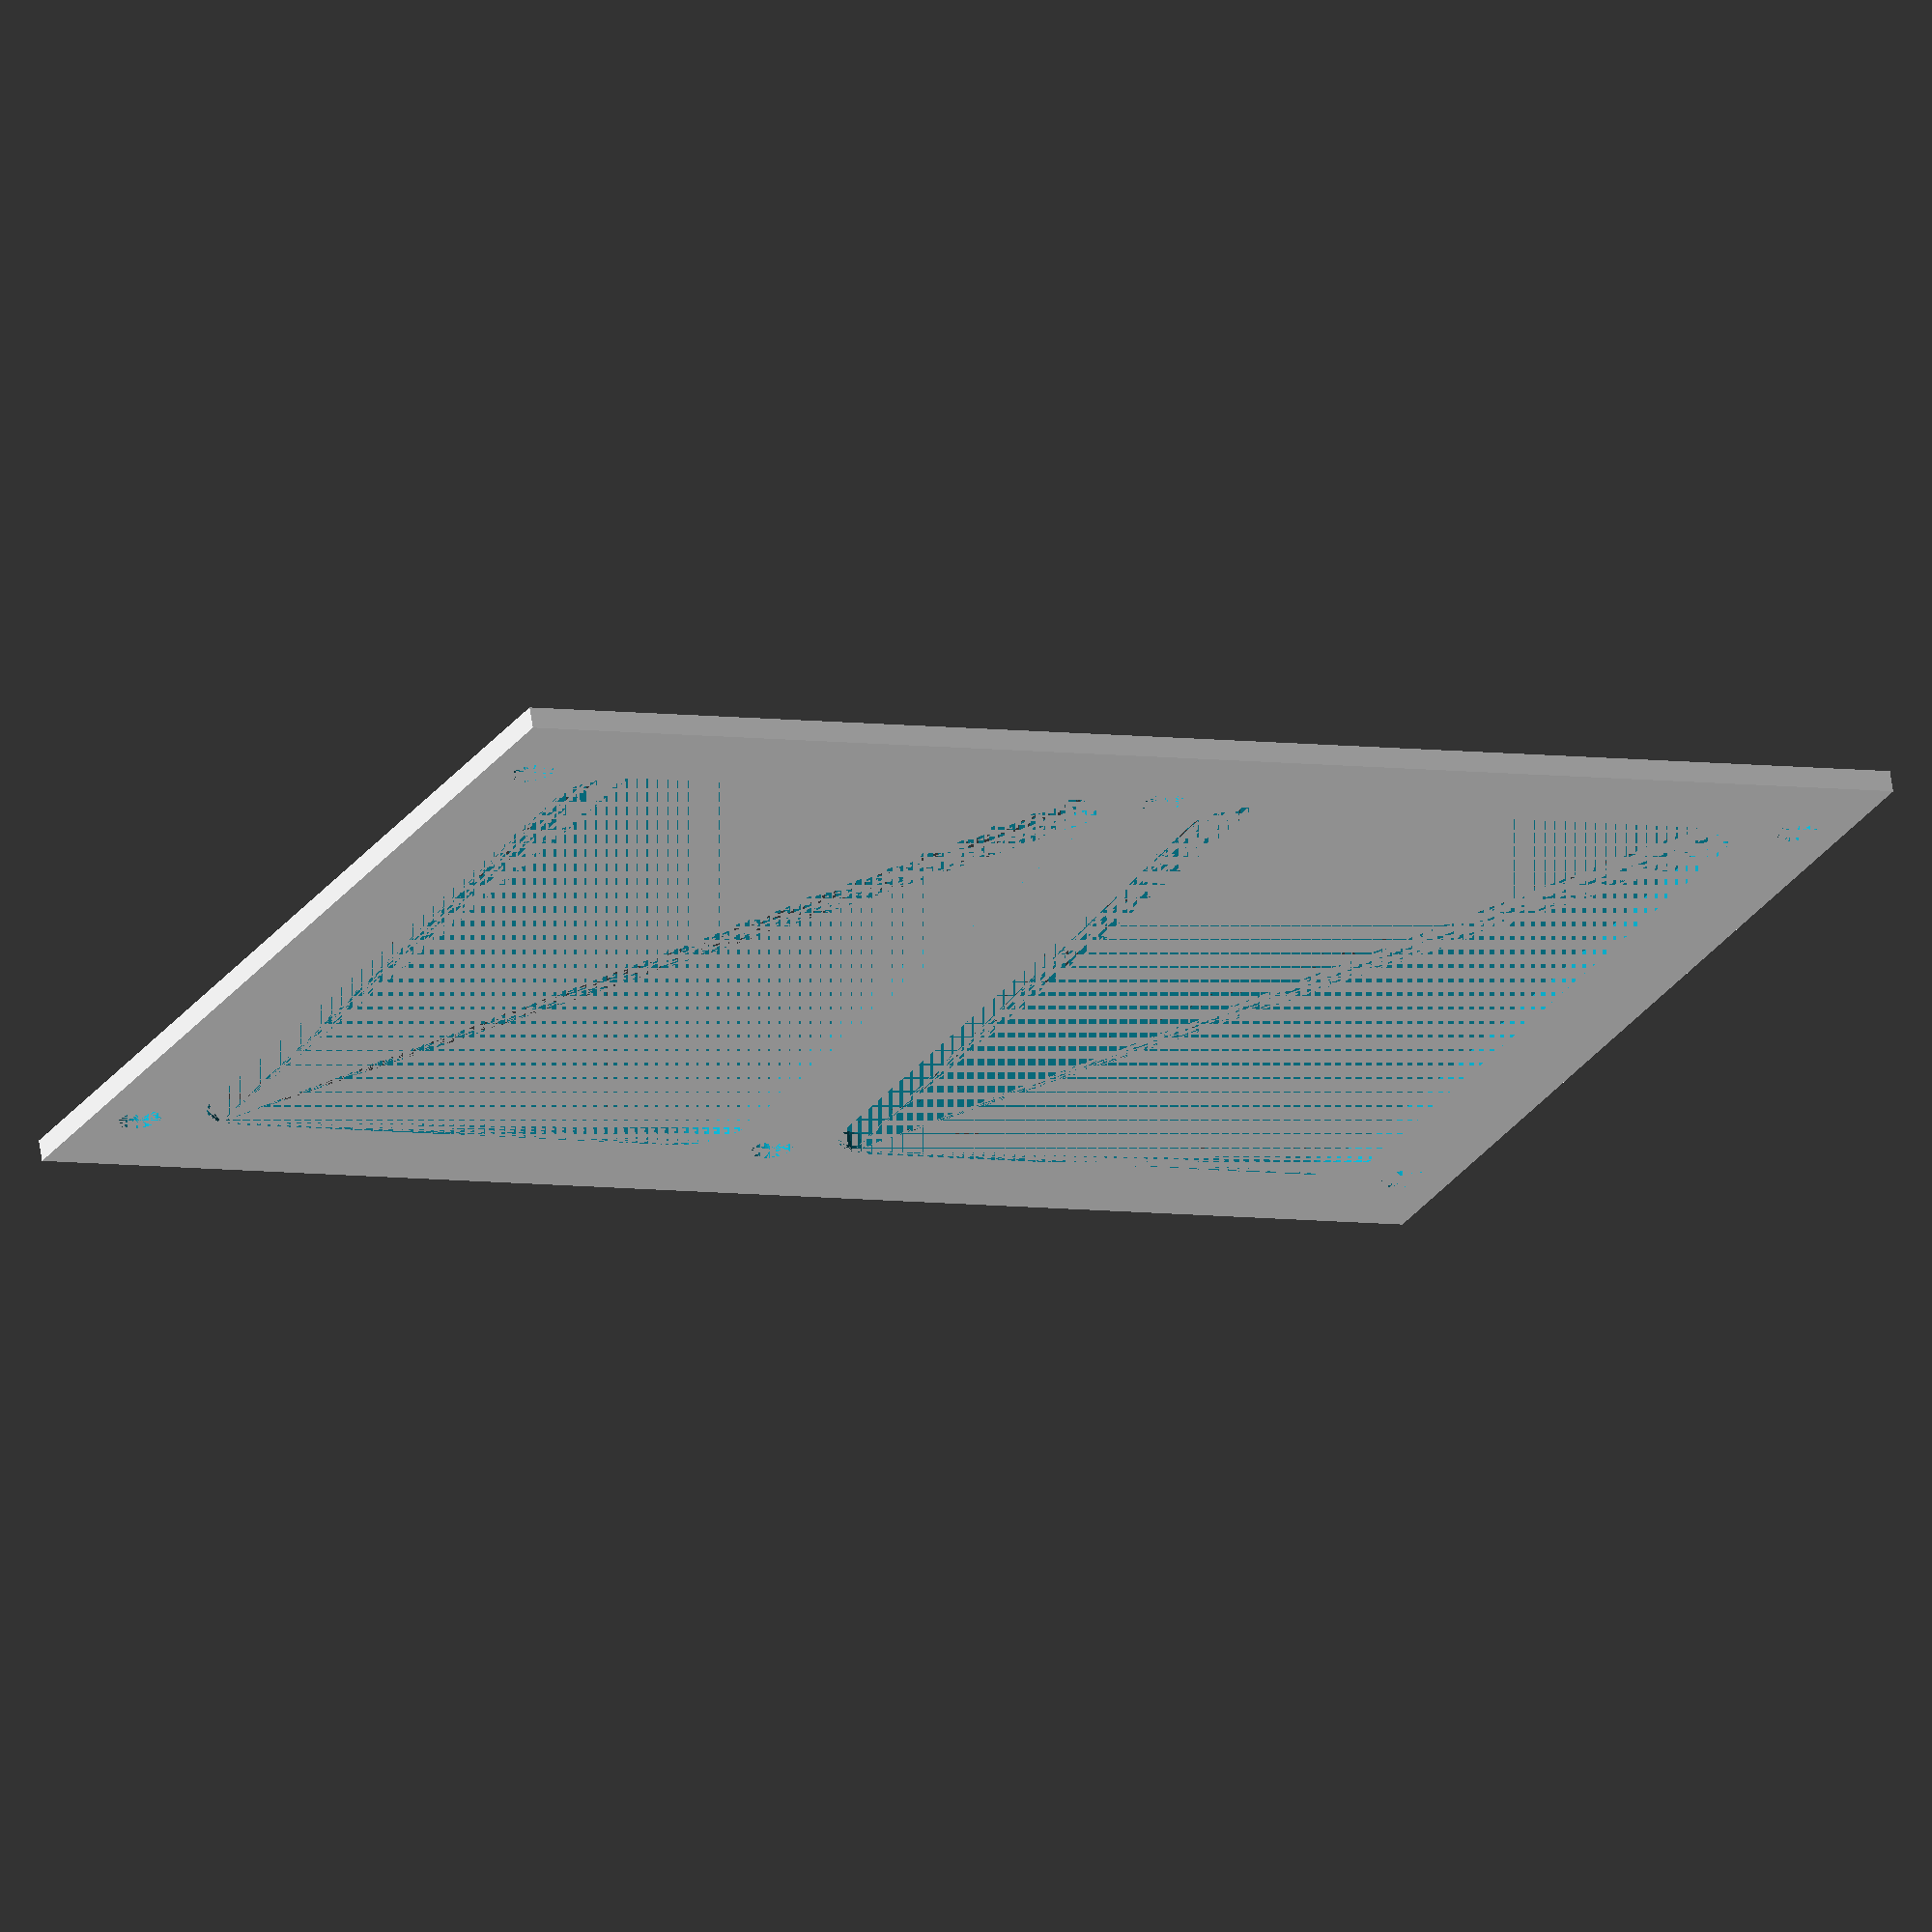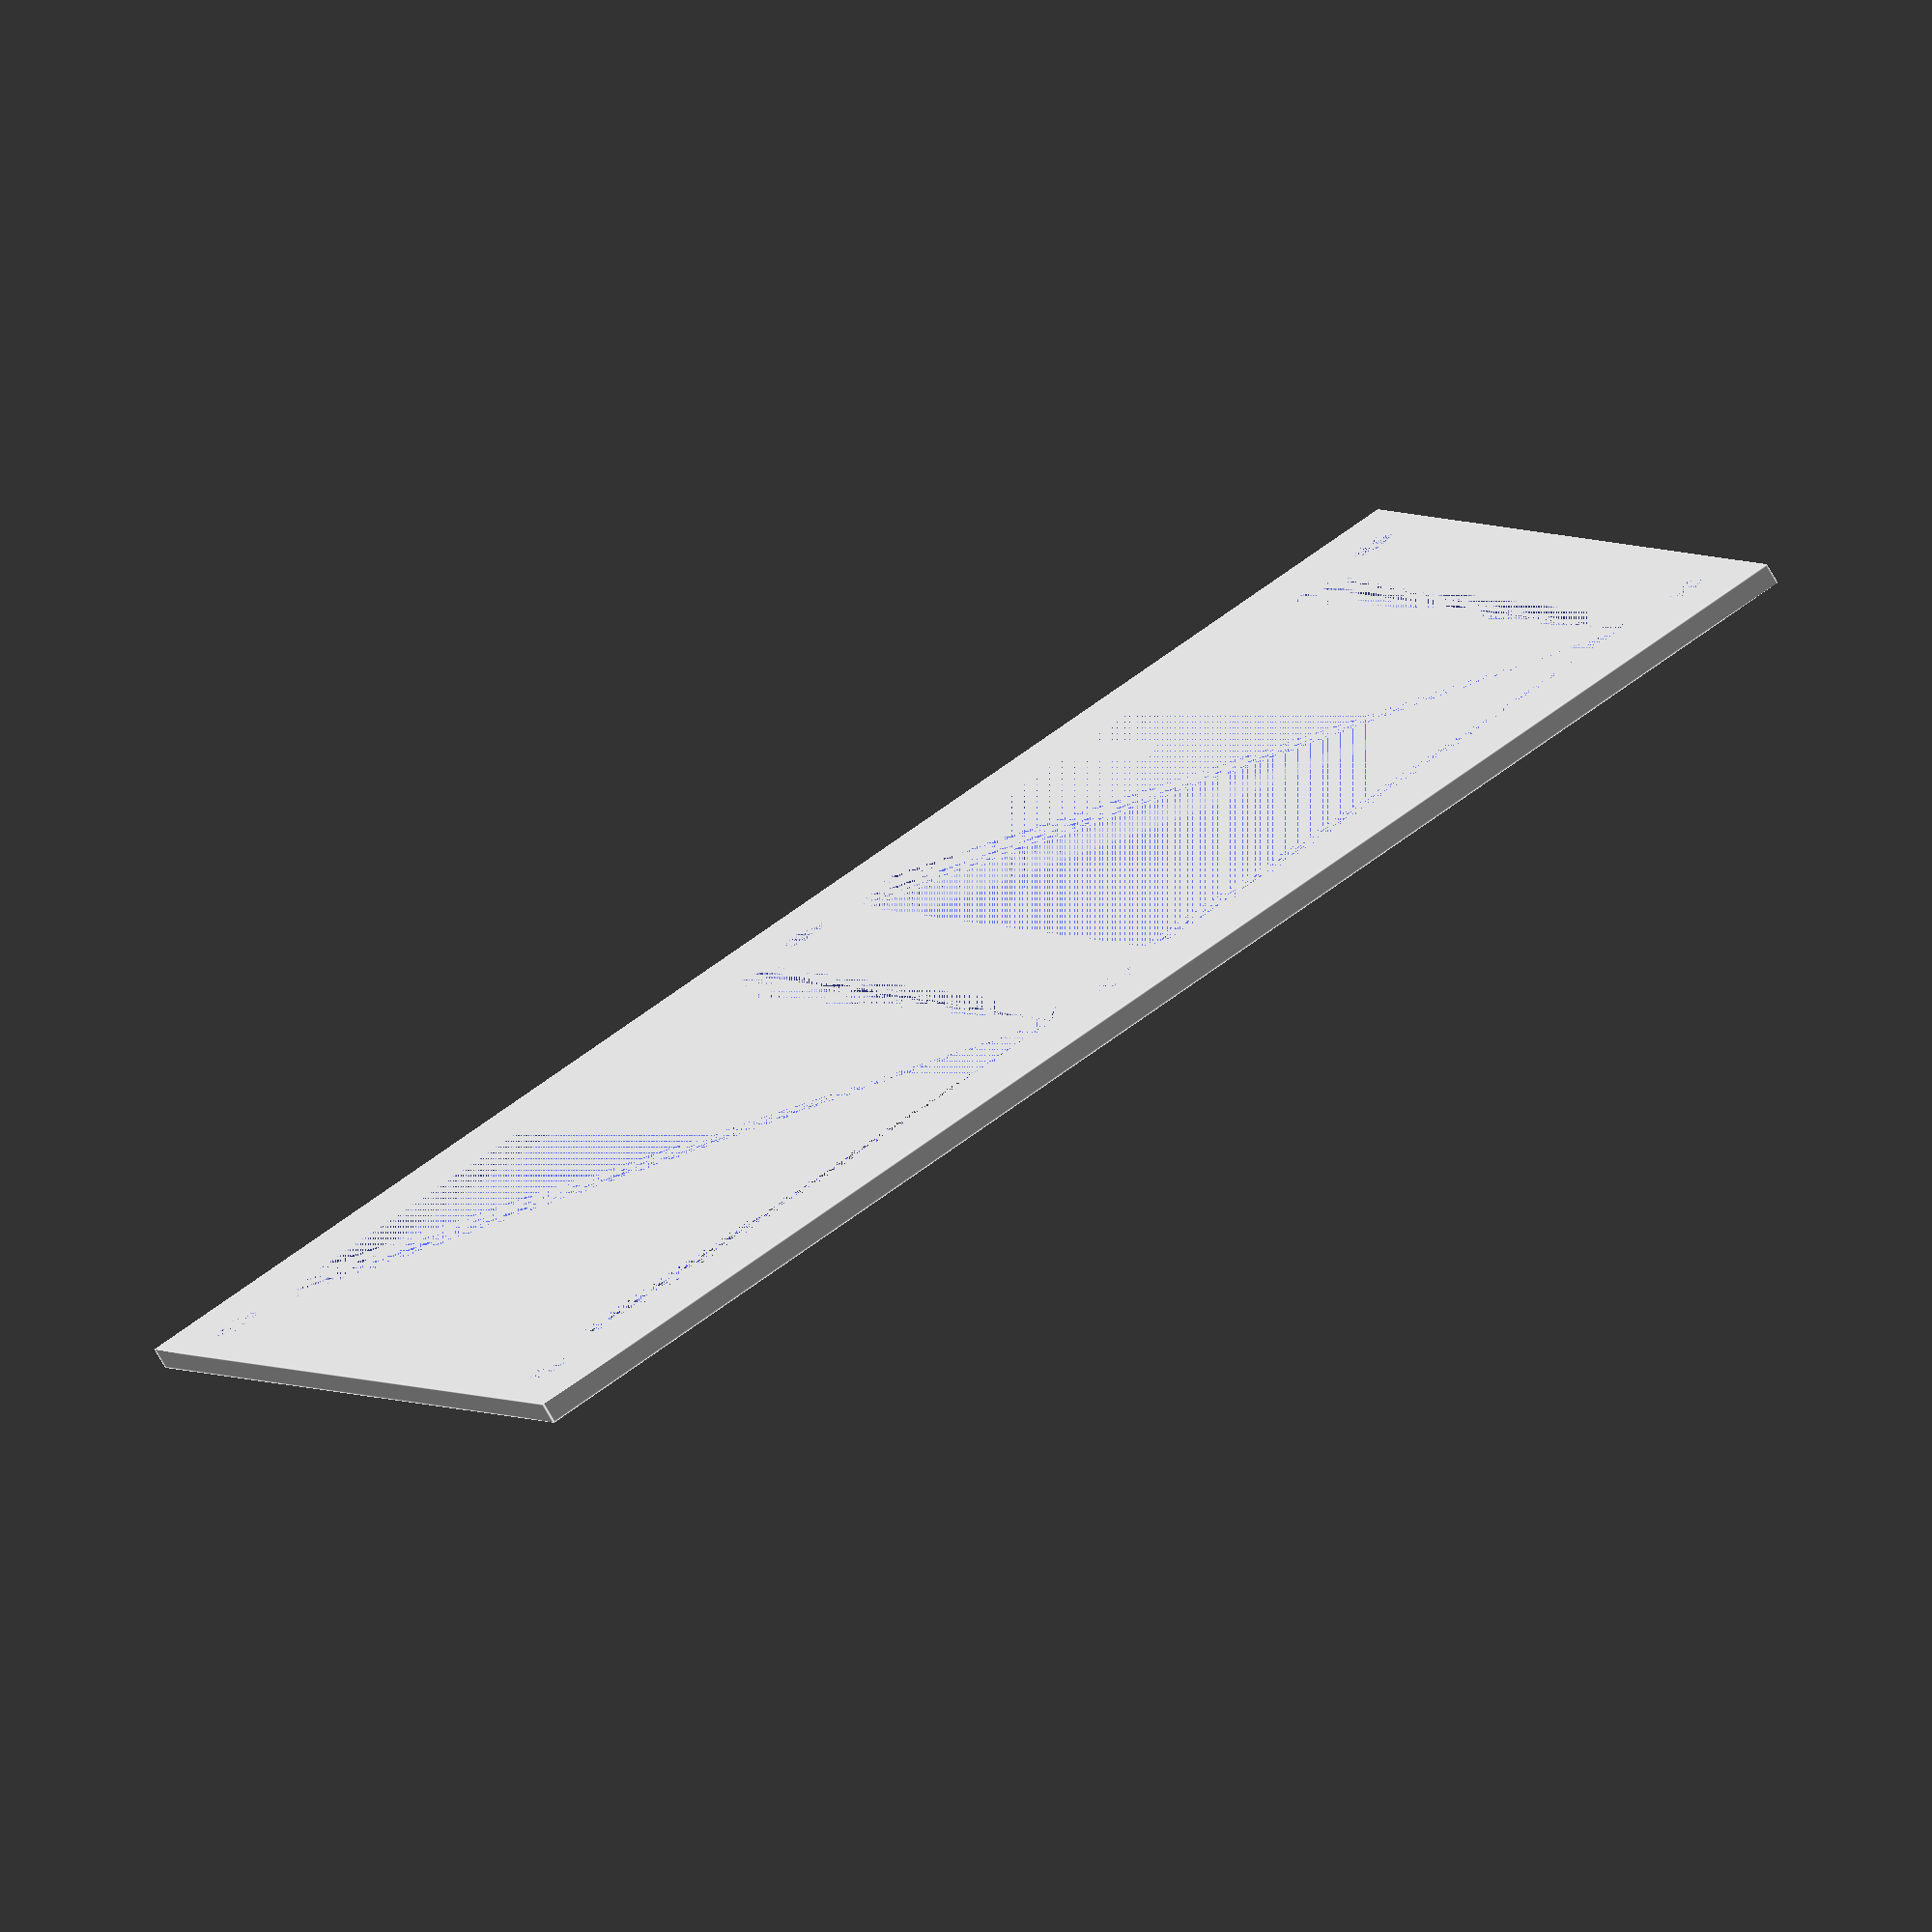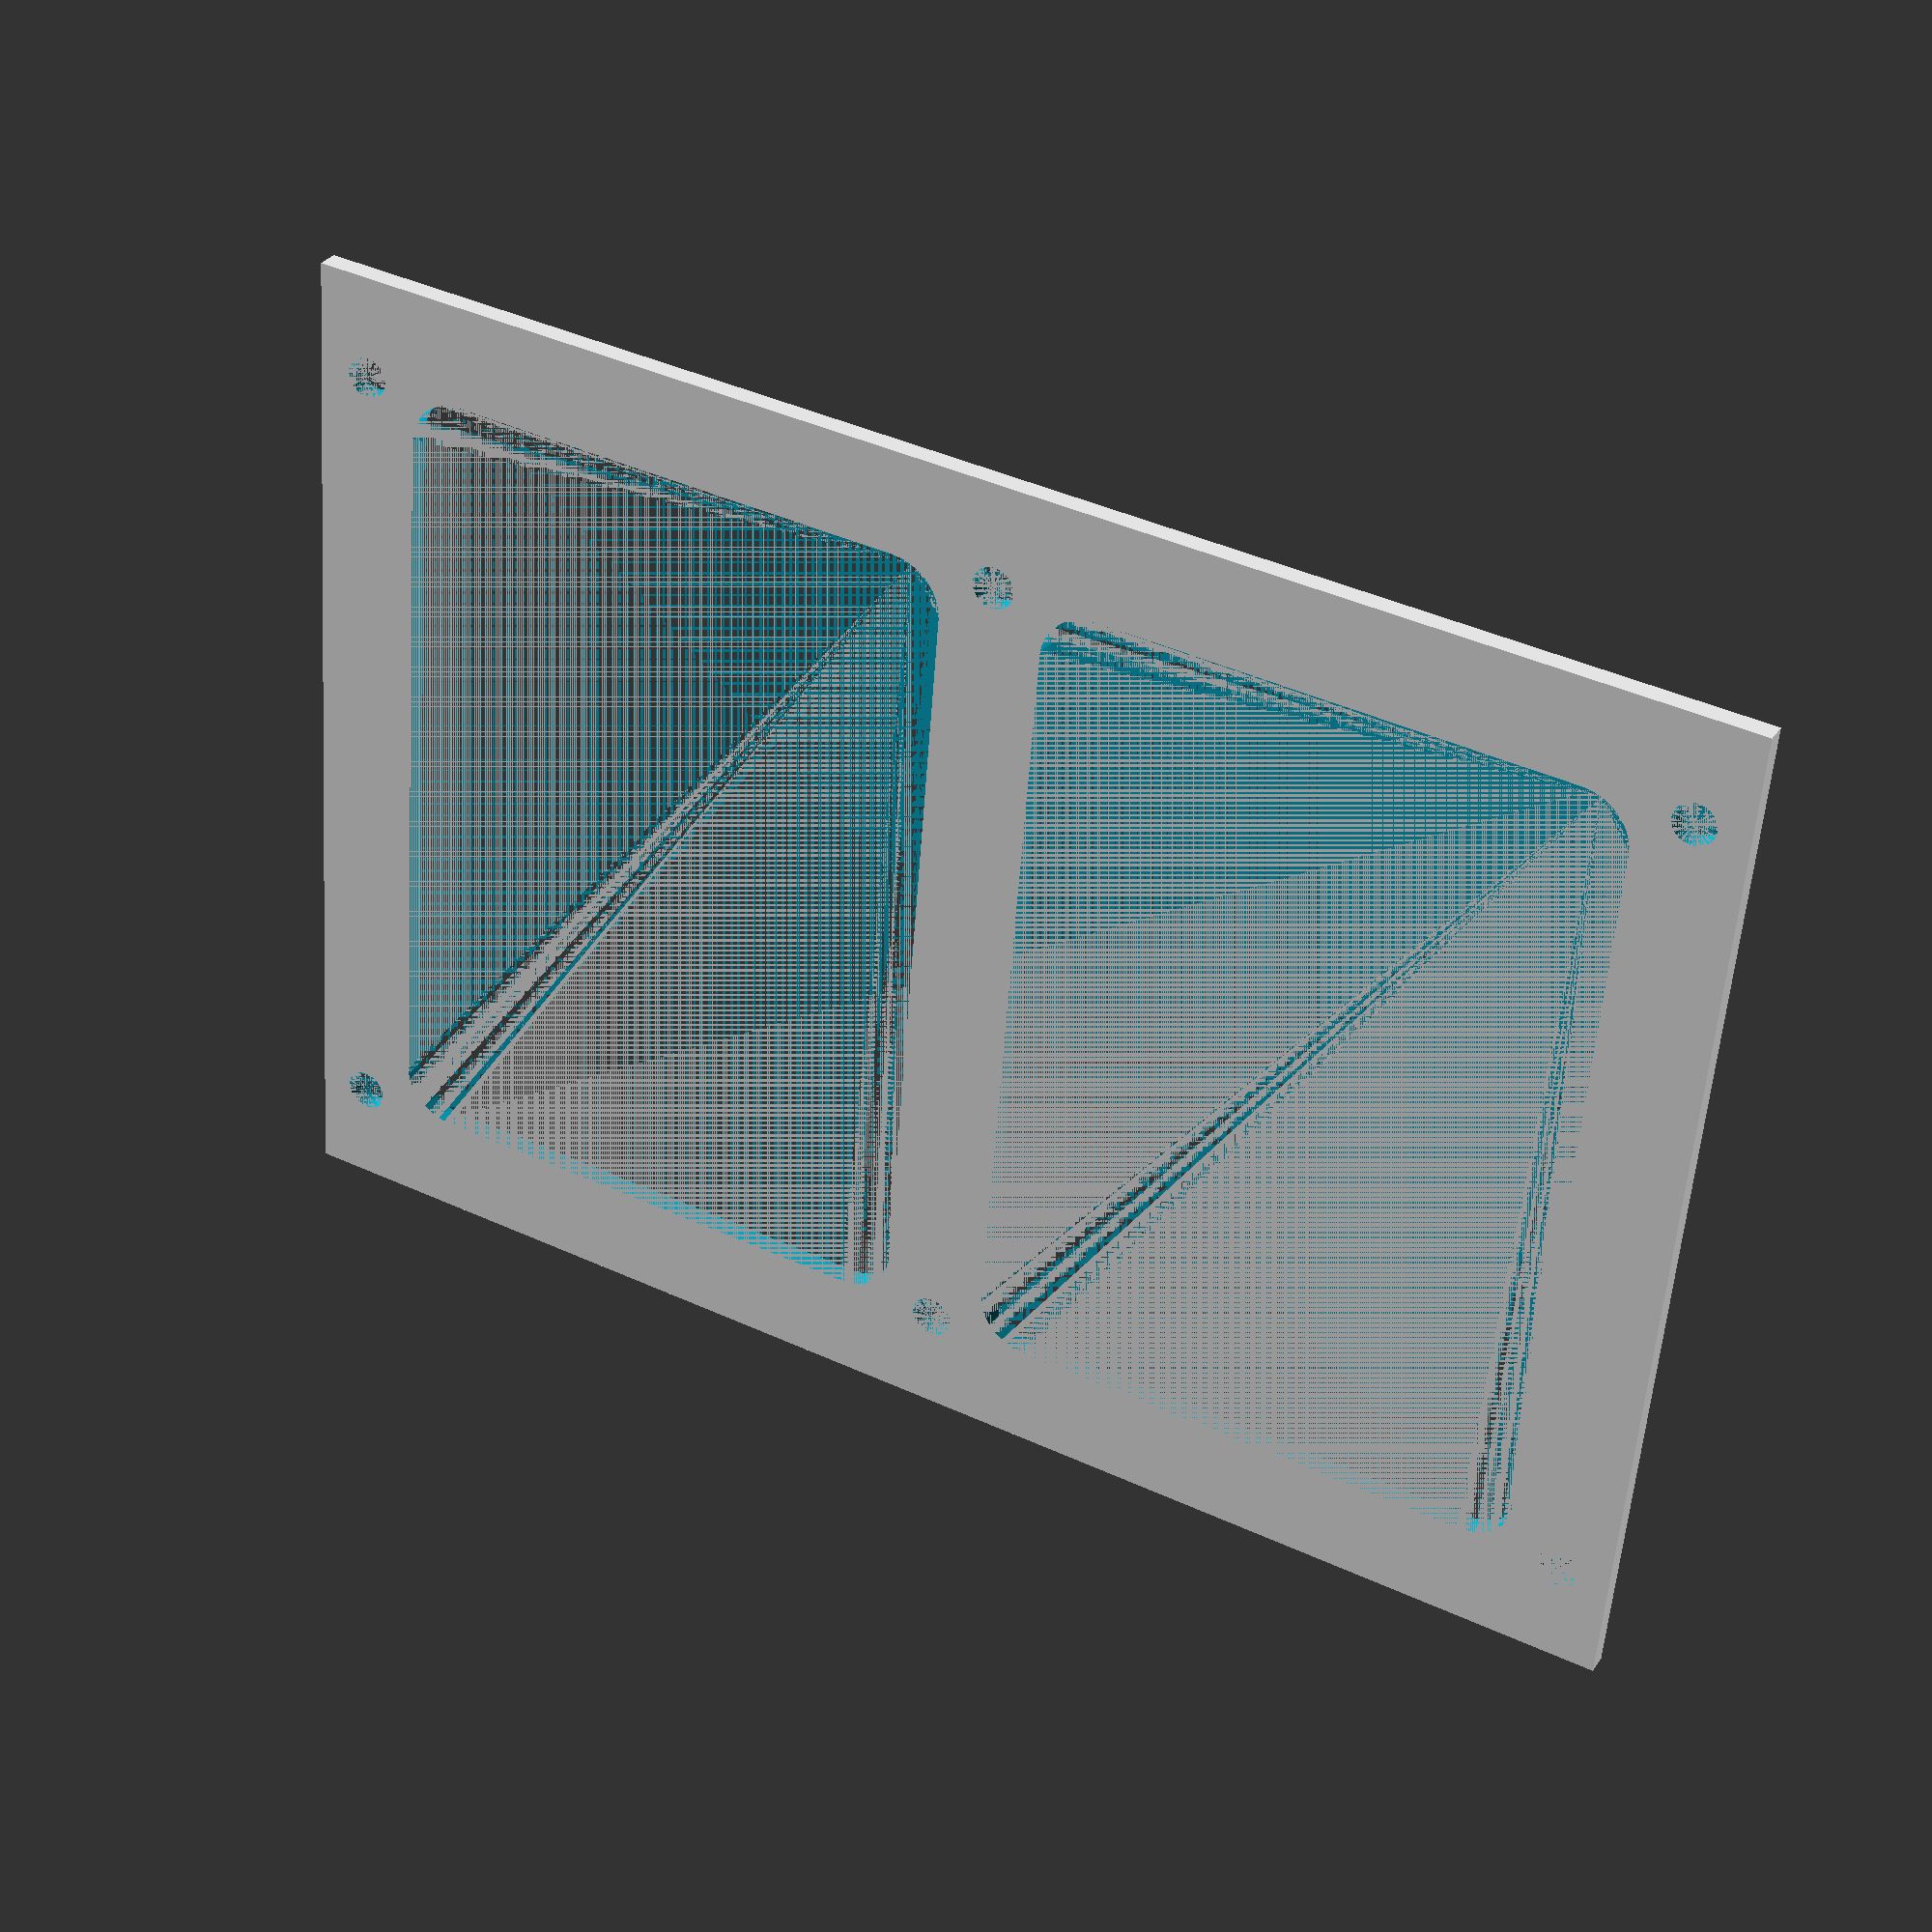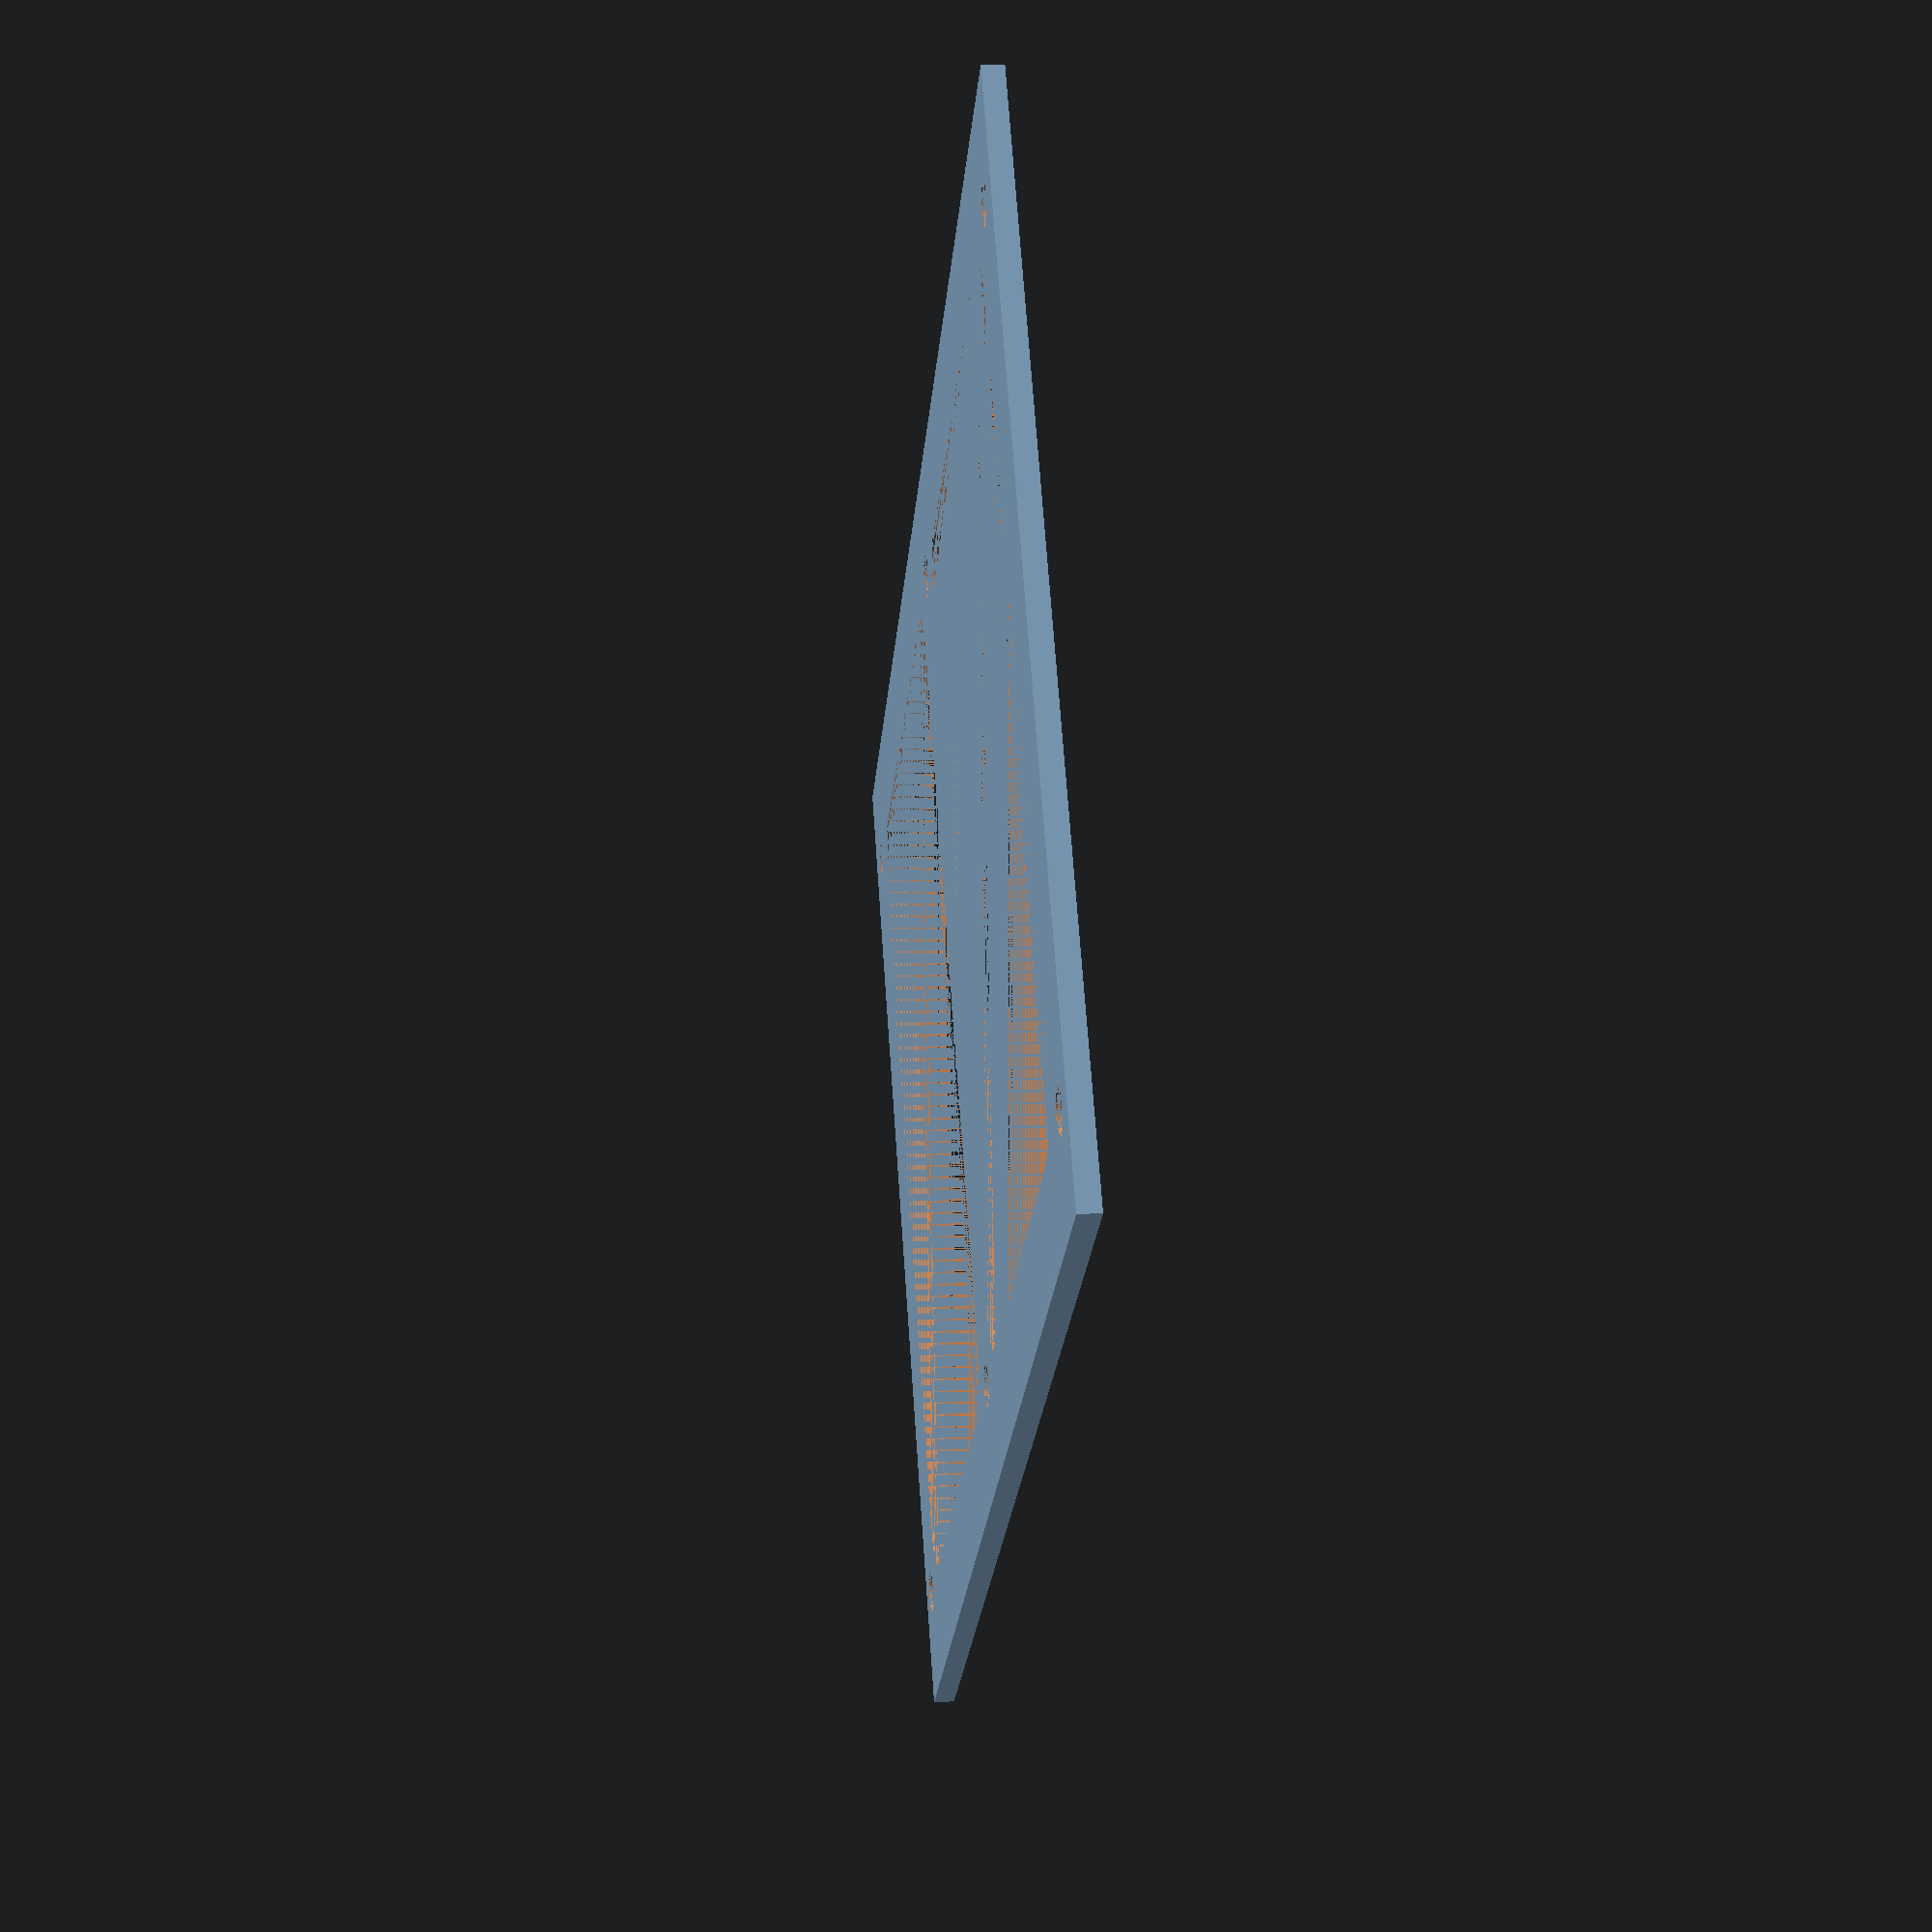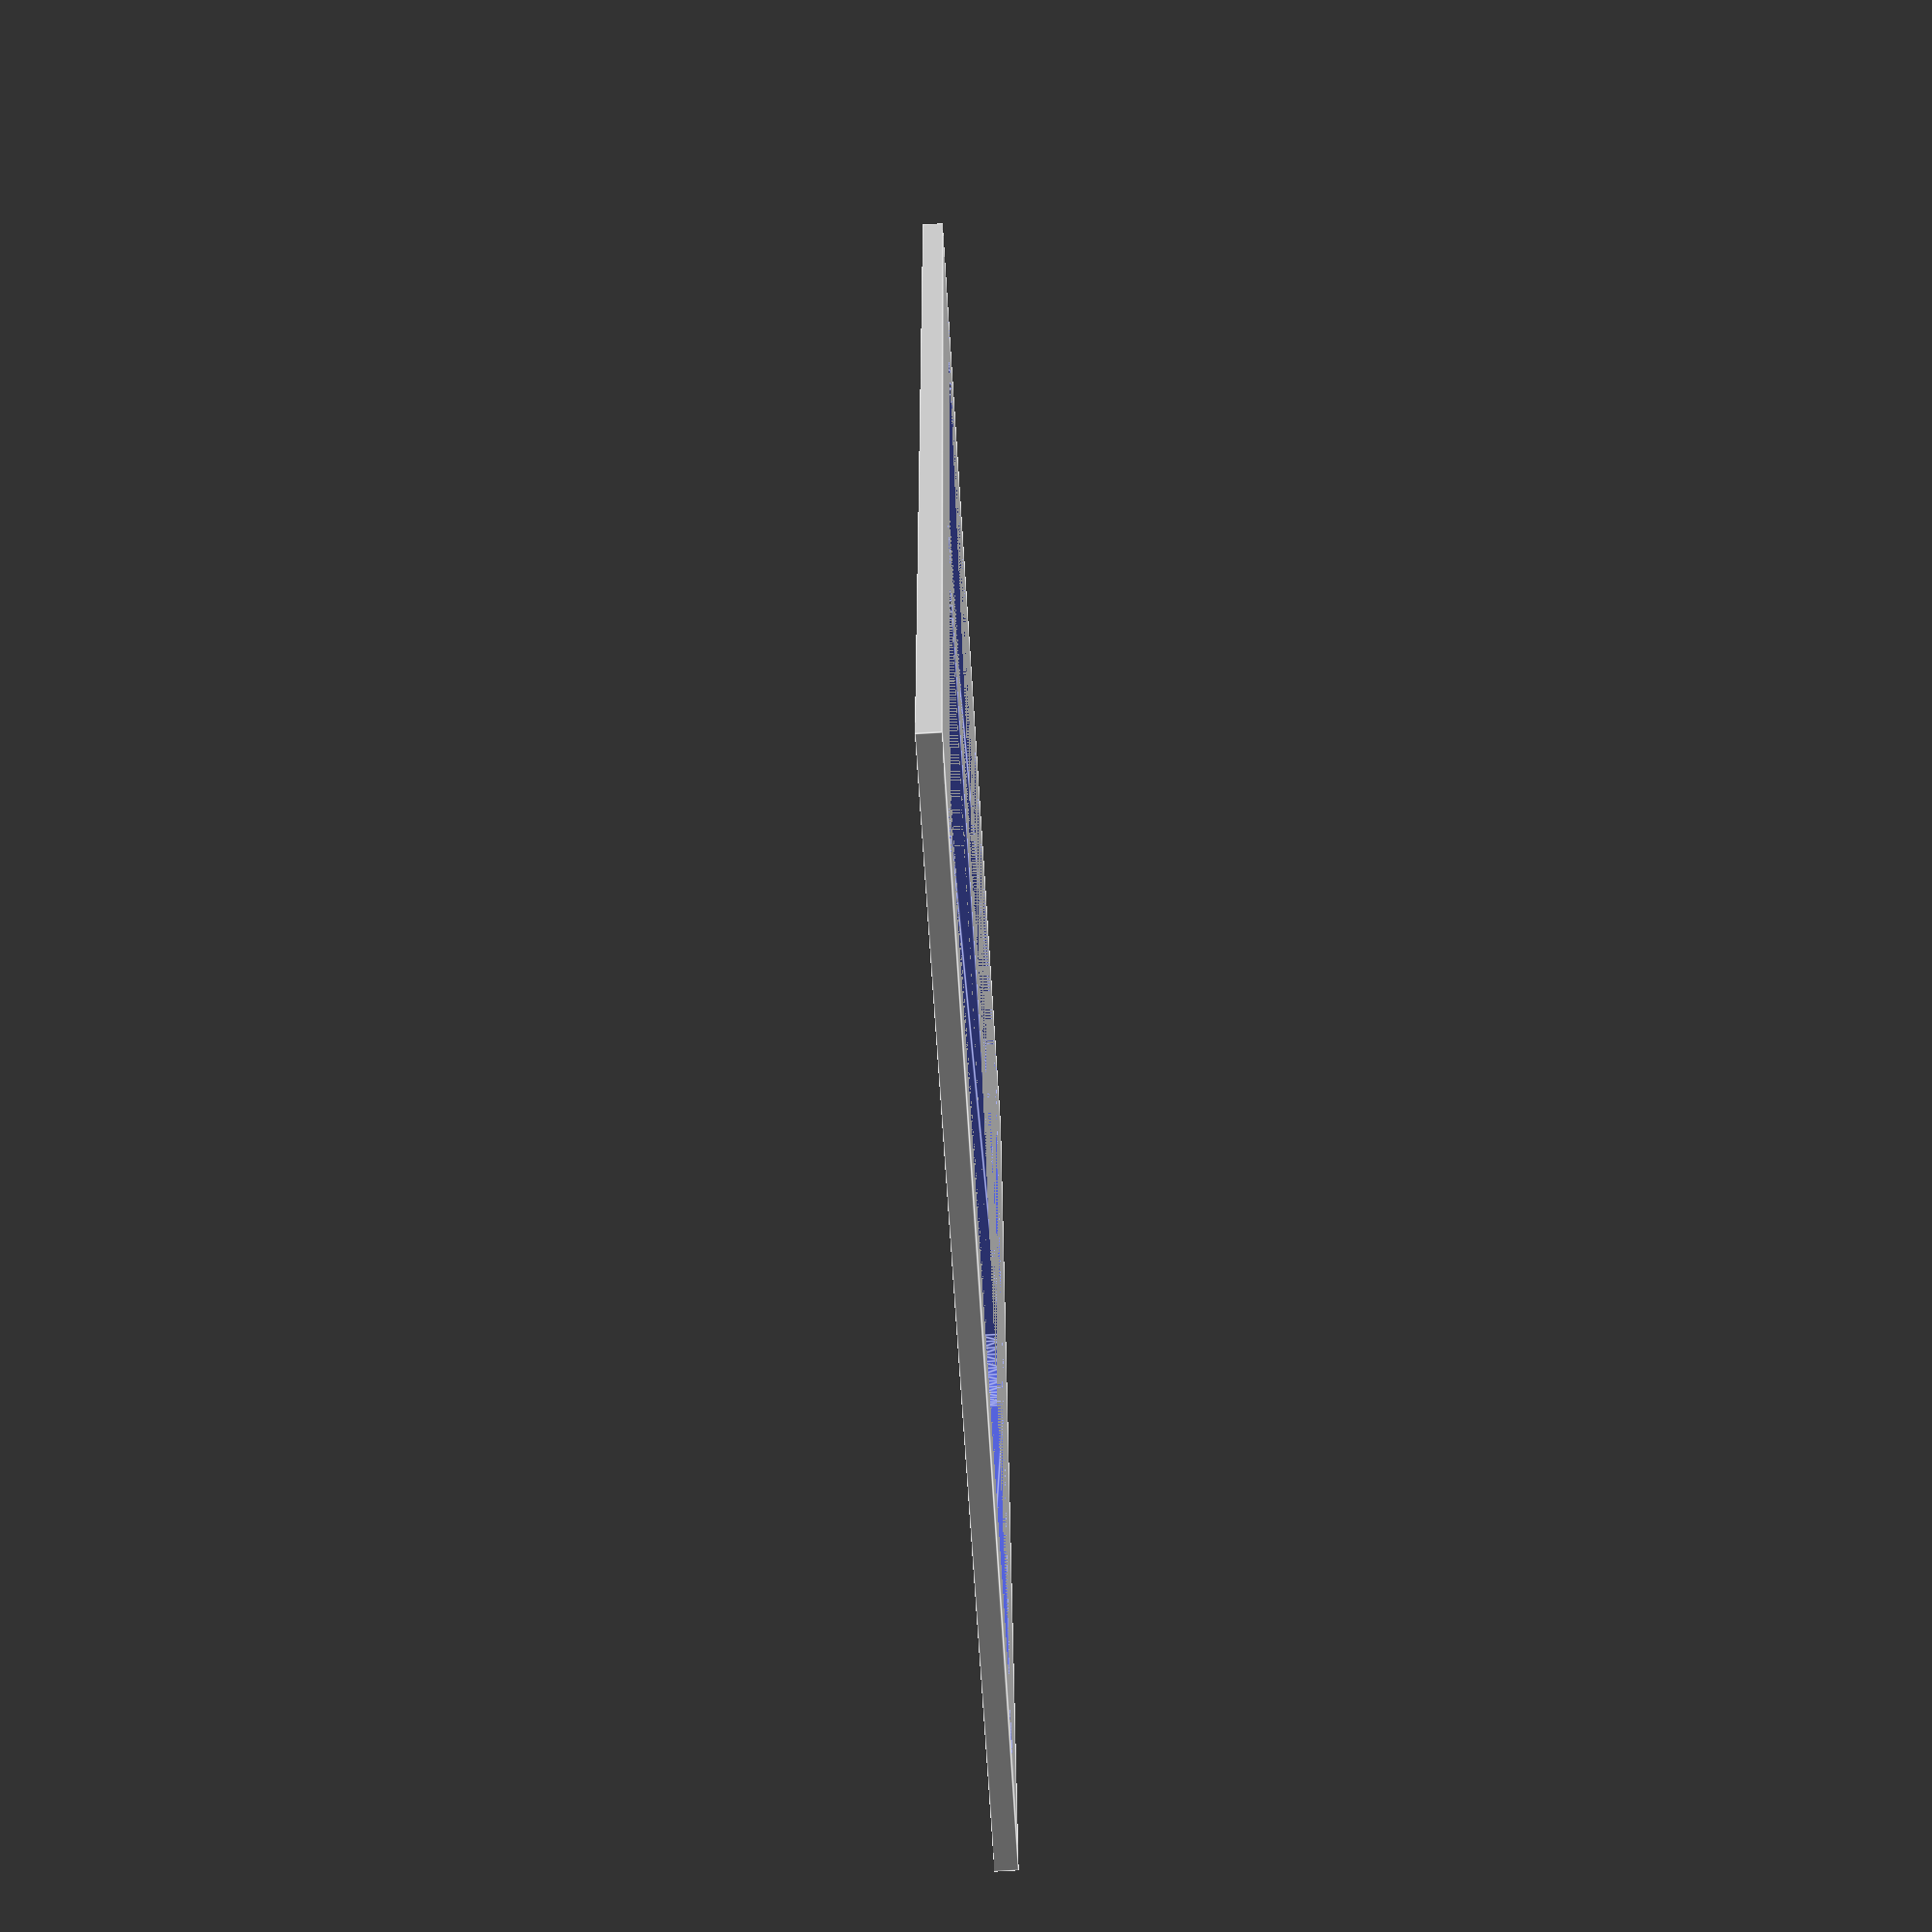
<openscad>
FRAME_WIDTH = 100;
FRAME_LENGTH = 140;
FRAME_THICKNESS = 2;

MOUNT_HOLE_DIA = 4;
MOUNT_HOLE_SPACING_X = 80;
MOUNT_HOLE_SPACING_Y = 130;

HOLE_CORNER_DIA = 10;
HOLE_WIDTH = FRAME_WIDTH - 20;
HOLE_LENGTH = (FRAME_LENGTH - 30)/2;
HOLE_SPACING = HOLE_LENGTH + 10;

$fn = 50;

module hole() {
  hull() {
    for(i = [-1, 1]) {
      for(j = [-1, 1]) {
        translate([i * (HOLE_WIDTH-HOLE_CORNER_DIA)/2, j * (HOLE_LENGTH-HOLE_CORNER_DIA)/2, 0])
        cylinder(d = HOLE_CORNER_DIA, h = FRAME_THICKNESS);
      }
    }
  }
}

module frame() {
  difference() {
    translate([-FRAME_WIDTH/2, -FRAME_LENGTH/2, 0])
    cube(size = [FRAME_WIDTH, FRAME_LENGTH, FRAME_THICKNESS]);

    for(i = [-1, 1]) {
      translate([i * MOUNT_HOLE_SPACING_X/2, -MOUNT_HOLE_SPACING_Y/2, 0])
      cylinder(d = MOUNT_HOLE_DIA, h = FRAME_THICKNESS);

      translate([i * MOUNT_HOLE_SPACING_X/2, MOUNT_HOLE_SPACING_Y/2, 0])
      cylinder(d = MOUNT_HOLE_DIA, h = FRAME_THICKNESS);

      translate([i * MOUNT_HOLE_SPACING_X/2, 0, 0])
      cylinder(d = MOUNT_HOLE_DIA, h = FRAME_THICKNESS);

      translate([0, i * HOLE_SPACING/2, 0])
      hole();
    }
  }
}

frame();

</openscad>
<views>
elev=291.7 azim=63.2 roll=171.3 proj=o view=solid
elev=254.5 azim=246.0 roll=150.3 proj=o view=edges
elev=147.9 azim=85.4 roll=331.2 proj=p view=wireframe
elev=162.6 azim=130.6 roll=276.1 proj=p view=solid
elev=69.7 azim=183.7 roll=93.5 proj=p view=edges
</views>
